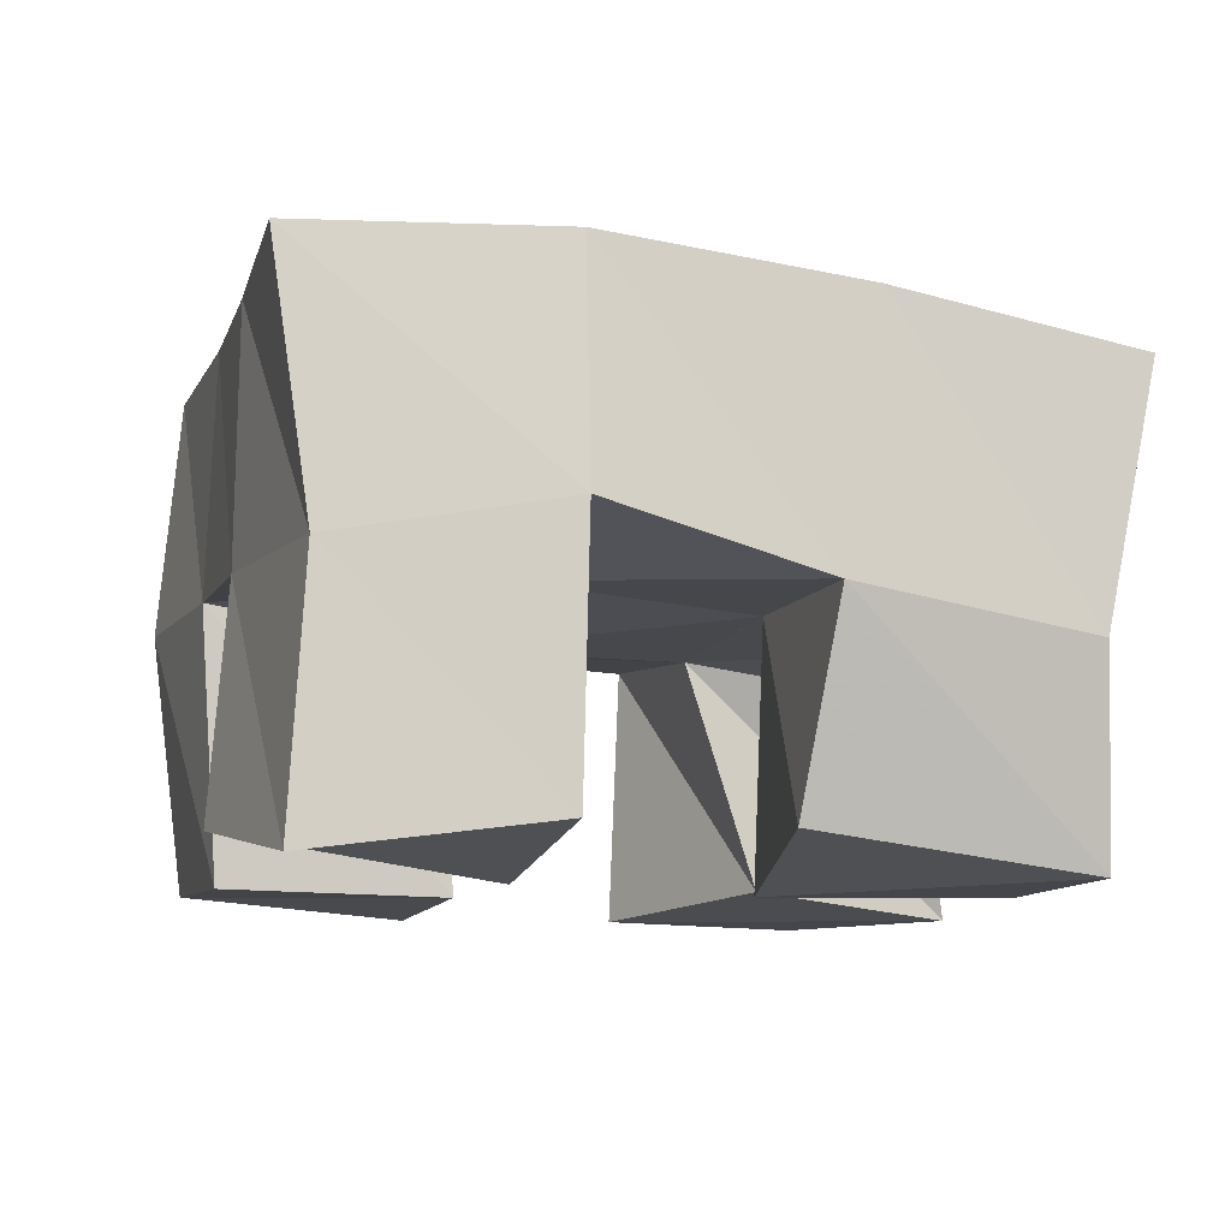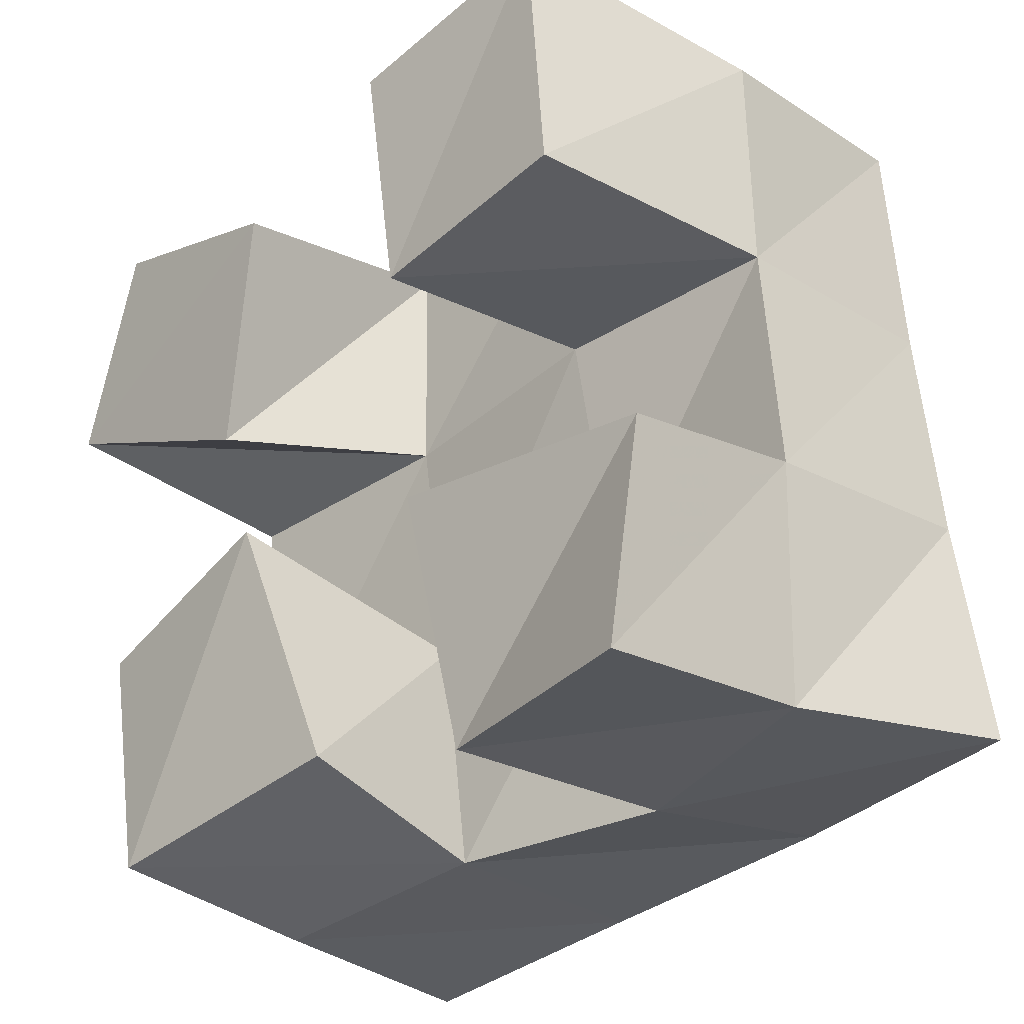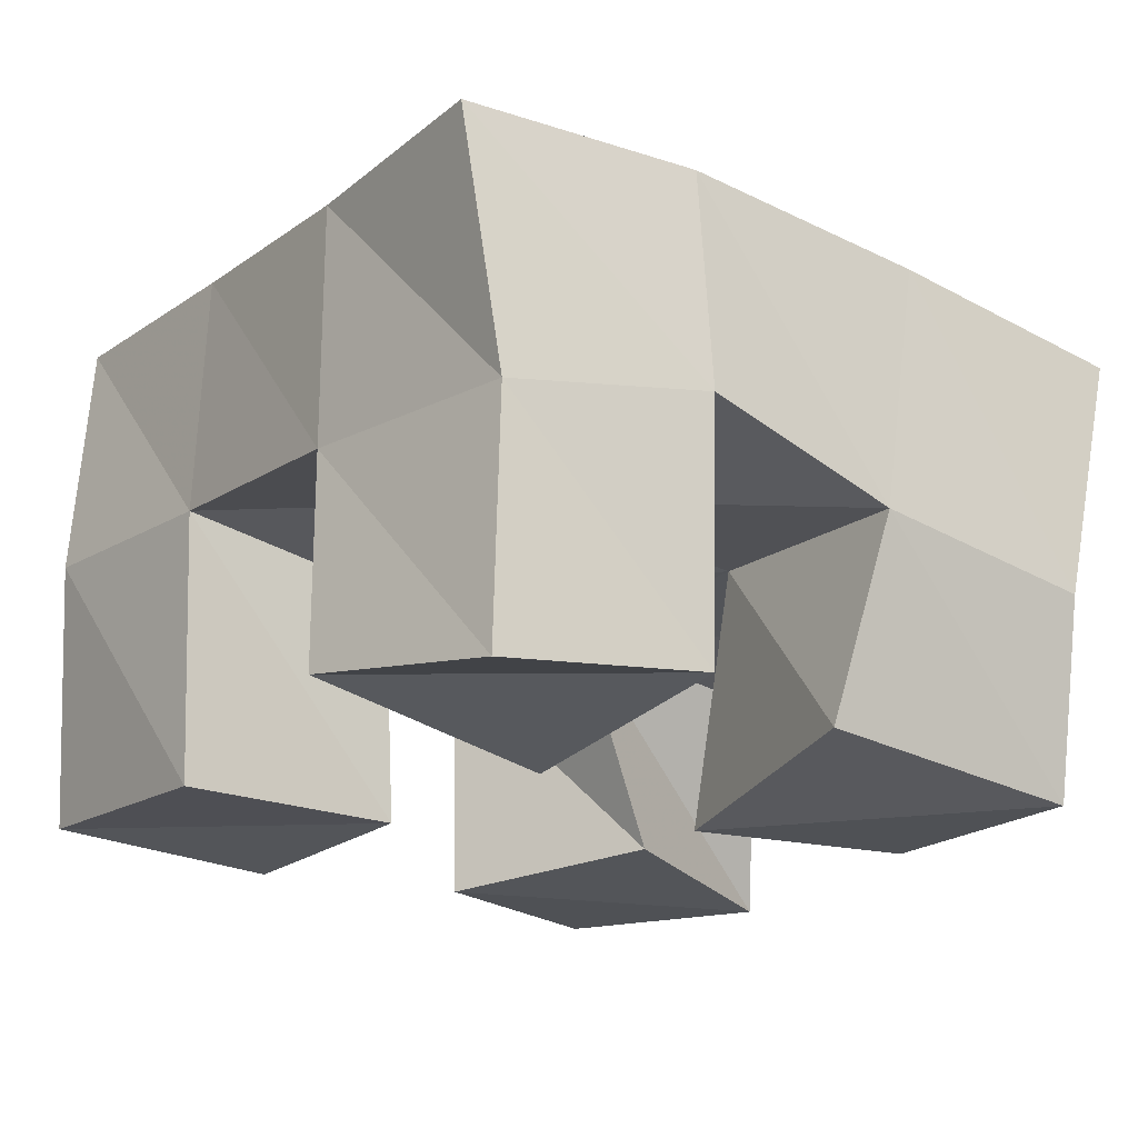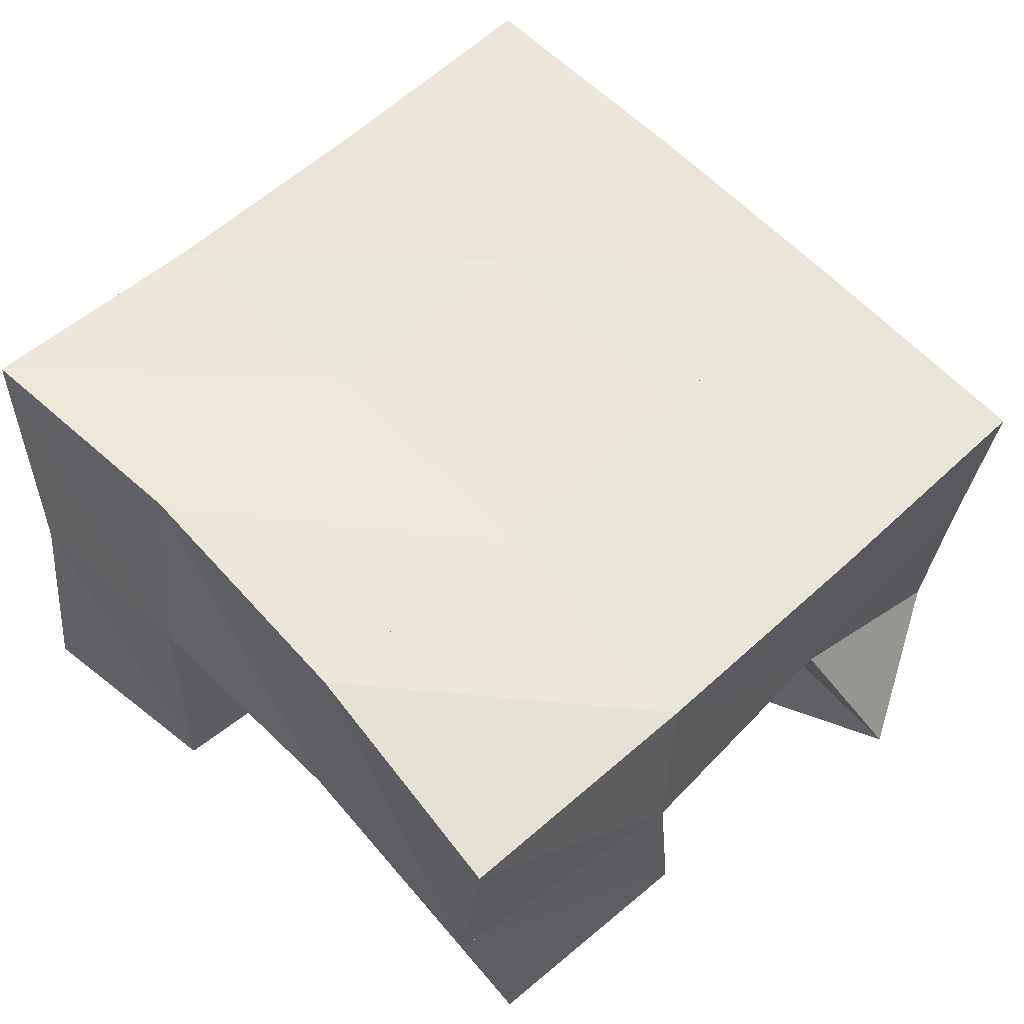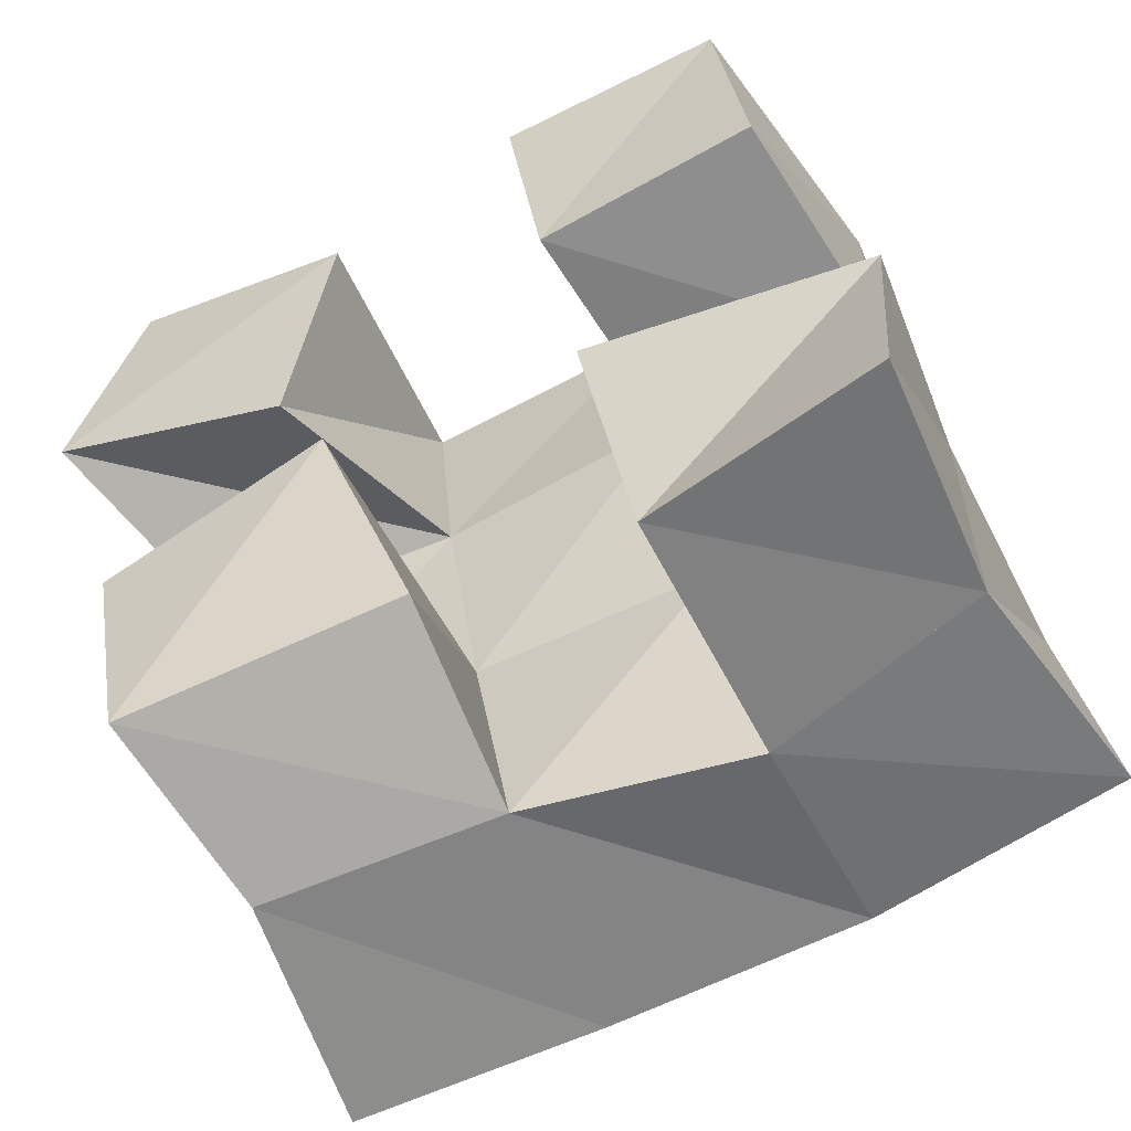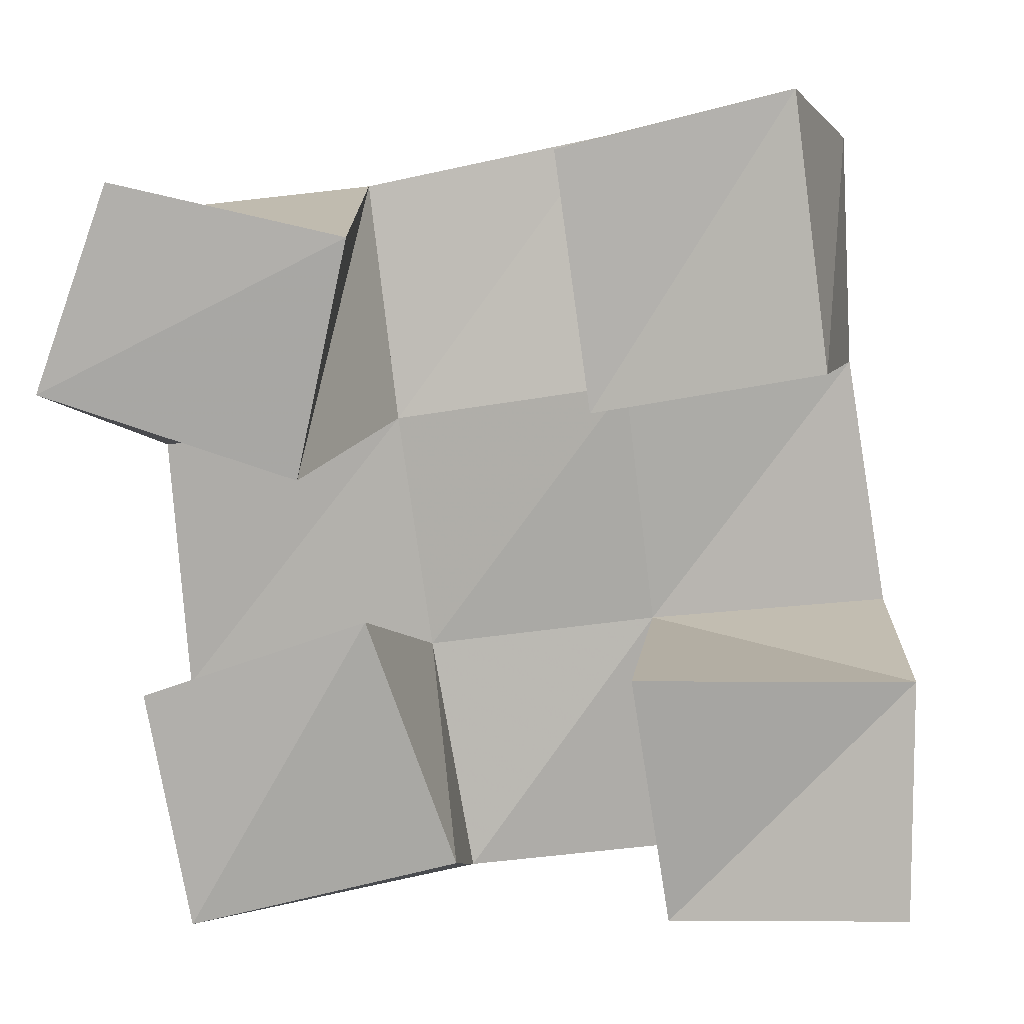
<metadata>
{"format":"obj","ext":"obj","renderer":"f3d","projection":"perspective","resolution":1024,"background":"white","views":[{"elev":-10.0,"azim":156.7,"up":"+Y"},{"elev":-24.4,"azim":48.3,"up":"+Z"},{"elev":-19.6,"azim":135.8,"up":"+Y"},{"elev":55.0,"azim":-142.4,"up":"+Y"},{"elev":-55.7,"azim":27.6,"up":"+Z"},{"elev":10.0,"azim":7.2,"up":"+Z"}]}
</metadata>
<code>
v 2.941 0.1 -0.213
v 2.937 0.1504 -0.2104
v 2.941 0.1073 -0.1665
v 2.936 0.1529 -0.1597
v 2.893 0.1067 -0.2173
v 2.892 0.1592 -0.2177
v 2.886 0.1 -0.1663
v 2.886 0.1544 -0.1654
v 2.819 0.1033 -0.1284
v 2.832 0.1493 -0.122
v 2.83 0.1 -0.08029
v 2.825 0.1544 -0.07288
v 2.768 0.1 -0.1118
v 2.782 0.1429 -0.1277
v 2.783 0.1 -0.07002
v 2.776 0.1466 -0.07825
v 2.85 0.1077 -0.2073
v 2.848 0.148 -0.2207
v 2.833 0.1 -0.156
v 2.838 0.1502 -0.1716
v 2.797 0.1 -0.2199
v 2.802 0.1398 -0.2294
v 2.788 0.1 -0.1724
v 2.785 0.1463 -0.1811
v 2.923 0.1024 -0.1057
v 2.927 0.1567 -0.1093
v 2.915 0.1046 -0.05207
v 2.925 0.1574 -0.06237
v 2.877 0.1015 -0.1138
v 2.88 0.1498 -0.1142
v 2.87 0.1003 -0.06341
v 2.875 0.1576 -0.06226
v 2.944 0.2023 -0.2065
v 2.935 0.203 -0.1586
v 2.891 0.2054 -0.2133
v 2.884 0.2029 -0.1654
v 2.84 0.1993 -0.2225
v 2.833 0.198 -0.173
v 2.793 0.1894 -0.2335
v 2.784 0.1916 -0.1821
v 2.926 0.2064 -0.1107
v 2.877 0.2029 -0.1171
v 2.827 0.1985 -0.1244
v 2.776 0.1931 -0.132
v 2.92 0.2077 -0.06107
v 2.87 0.205 -0.06804
v 2.82 0.2016 -0.07619
v 2.769 0.1959 -0.08358
f 1 2 4
f 3 1 4
f 2 6 8
f 4 2 8
f 6 5 7
f 8 6 7
f 5 1 3
f 7 5 3
f 8 7 3
f 4 8 3
f 2 1 5
f 6 2 5
f 9 10 12
f 11 9 12
f 10 14 16
f 12 10 16
f 14 13 15
f 16 14 15
f 13 9 11
f 15 13 11
f 16 15 11
f 12 16 11
f 10 9 13
f 14 10 13
f 17 18 20
f 19 17 20
f 18 22 24
f 20 18 24
f 22 21 23
f 24 22 23
f 21 17 19
f 23 21 19
f 24 23 19
f 20 24 19
f 18 17 21
f 22 18 21
f 25 26 28
f 27 25 28
f 26 30 32
f 28 26 32
f 30 29 31
f 32 30 31
f 29 25 27
f 31 29 27
f 32 31 27
f 28 32 27
f 26 25 29
f 30 26 29
f 2 33 34
f 4 2 34
f 33 35 36
f 34 33 36
f 35 6 8
f 36 35 8
f 6 2 4
f 8 6 4
f 36 8 4
f 34 36 4
f 33 2 6
f 35 33 6
f 6 35 36
f 8 6 36
f 35 37 38
f 36 35 38
f 37 18 20
f 38 37 20
f 18 6 8
f 20 18 8
f 38 20 8
f 36 38 8
f 35 6 18
f 37 35 18
f 18 37 38
f 20 18 38
f 37 39 40
f 38 37 40
f 39 22 24
f 40 39 24
f 22 18 20
f 24 22 20
f 40 24 20
f 38 40 20
f 37 18 22
f 39 37 22
f 4 34 41
f 26 4 41
f 34 36 42
f 41 34 42
f 36 8 30
f 42 36 30
f 8 4 26
f 30 8 26
f 42 30 26
f 41 42 26
f 34 4 8
f 36 34 8
f 8 36 42
f 30 8 42
f 36 38 43
f 42 36 43
f 38 20 10
f 43 38 10
f 20 8 30
f 10 20 30
f 43 10 30
f 42 43 30
f 36 8 20
f 38 36 20
f 20 38 43
f 10 20 43
f 38 40 44
f 43 38 44
f 40 24 14
f 44 40 14
f 24 20 10
f 14 24 10
f 44 14 10
f 43 44 10
f 38 20 24
f 40 38 24
f 26 41 45
f 28 26 45
f 41 42 46
f 45 41 46
f 42 30 32
f 46 42 32
f 30 26 28
f 32 30 28
f 46 32 28
f 45 46 28
f 41 26 30
f 42 41 30
f 30 42 46
f 32 30 46
f 42 43 47
f 46 42 47
f 43 10 12
f 47 43 12
f 10 30 32
f 12 10 32
f 47 12 32
f 46 47 32
f 42 30 10
f 43 42 10
f 10 43 47
f 12 10 47
f 43 44 48
f 47 43 48
f 44 14 16
f 48 44 16
f 14 10 12
f 16 14 12
f 48 16 12
f 47 48 12
f 43 10 14
f 44 43 14

</code>
